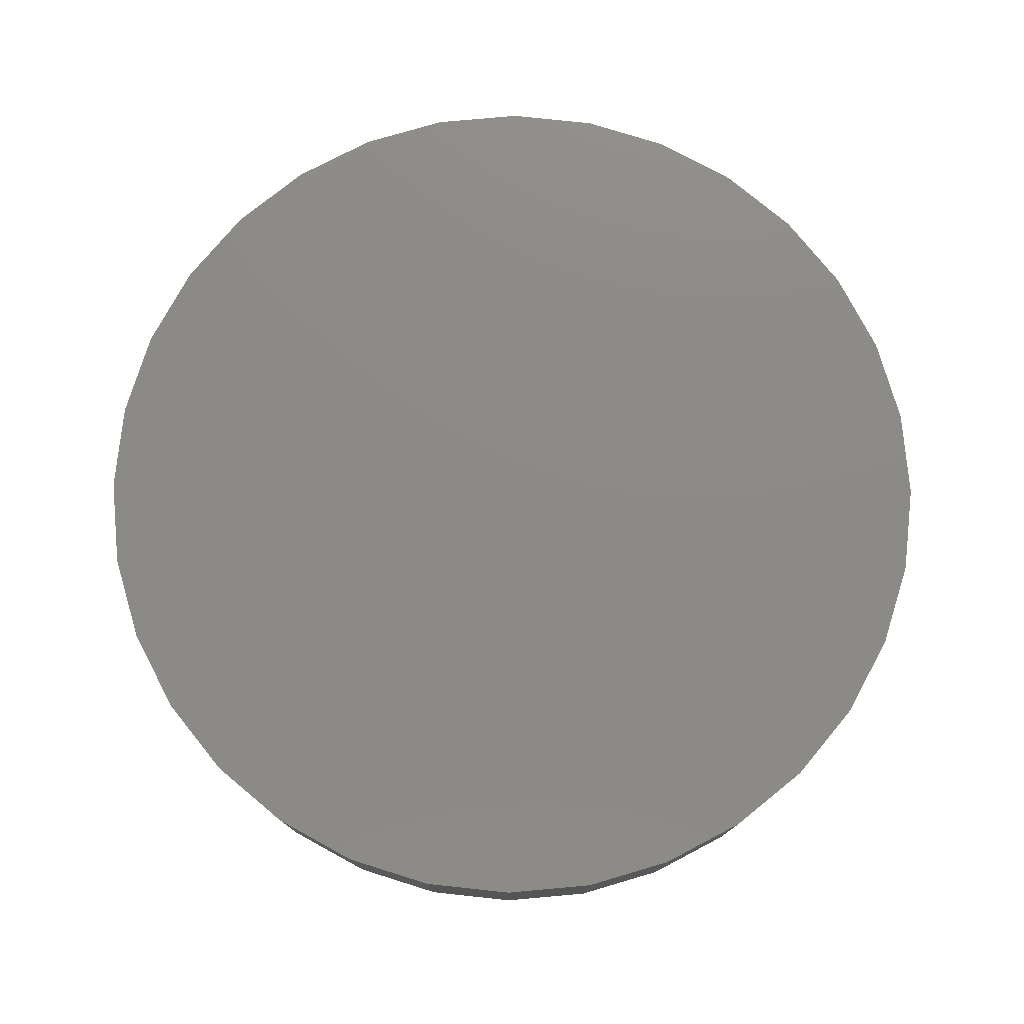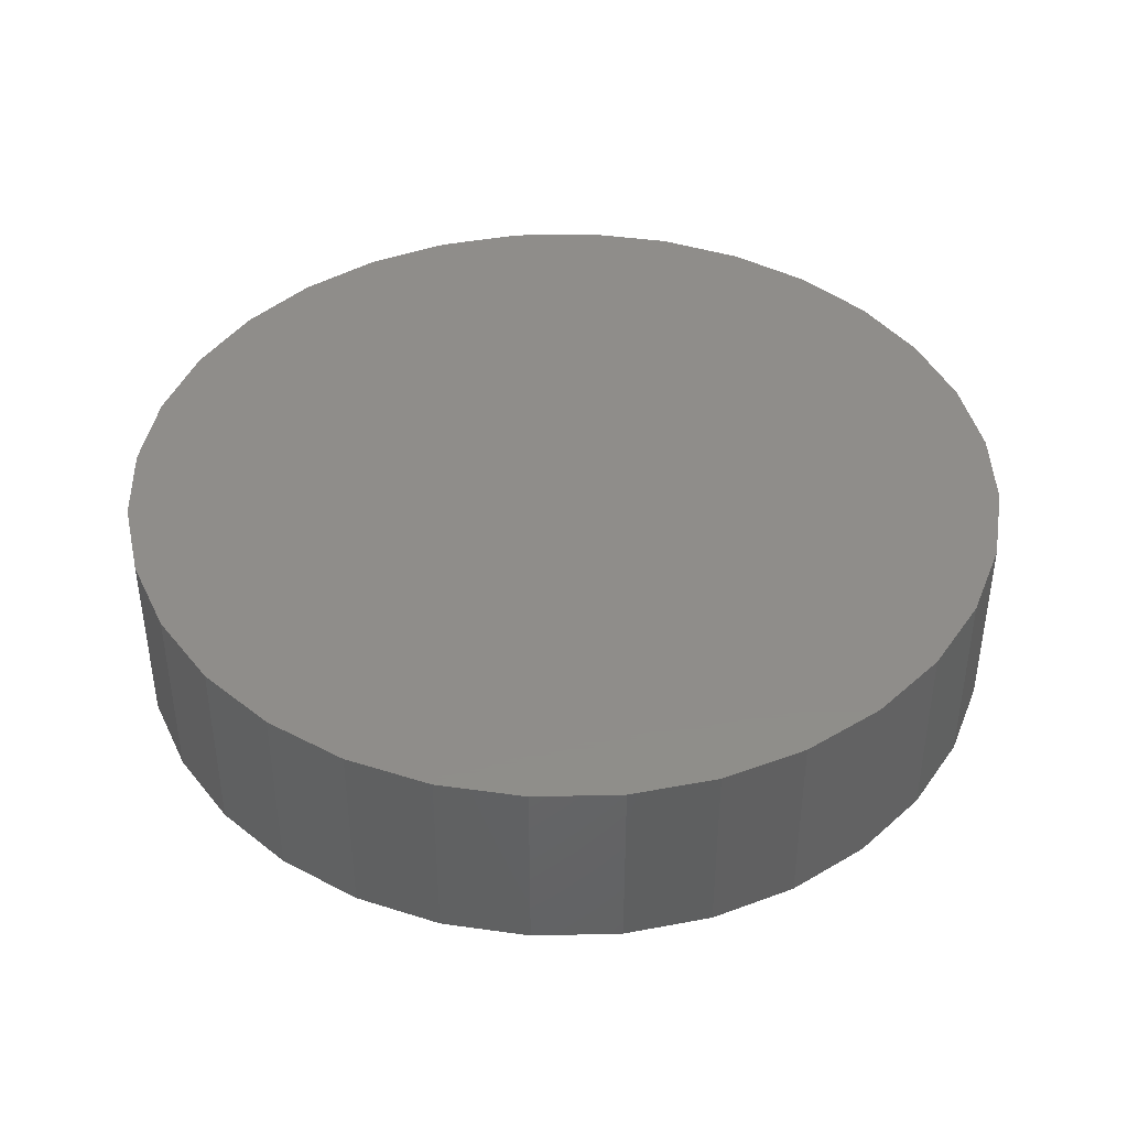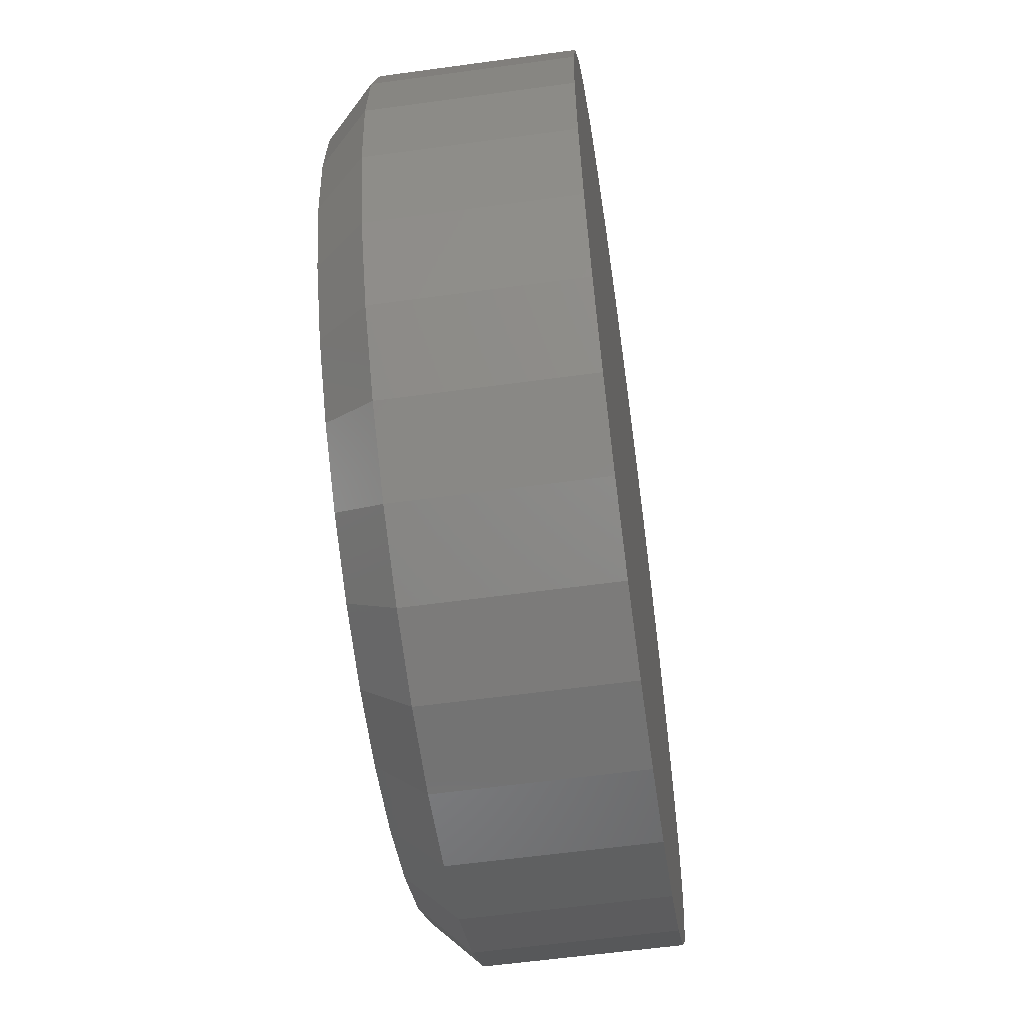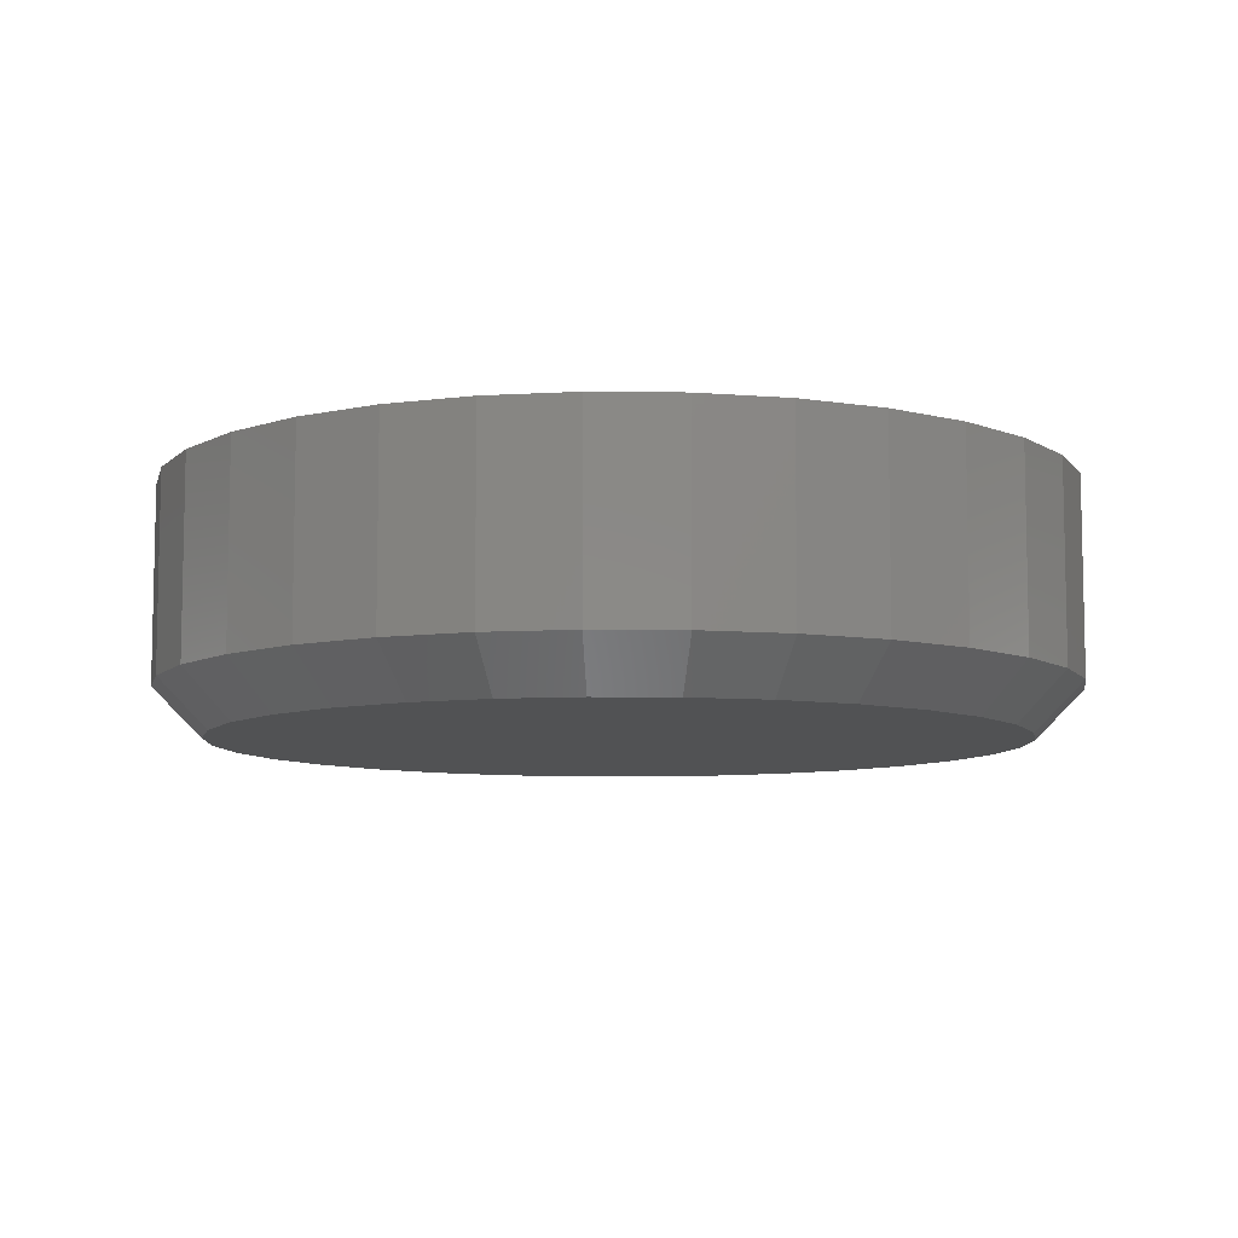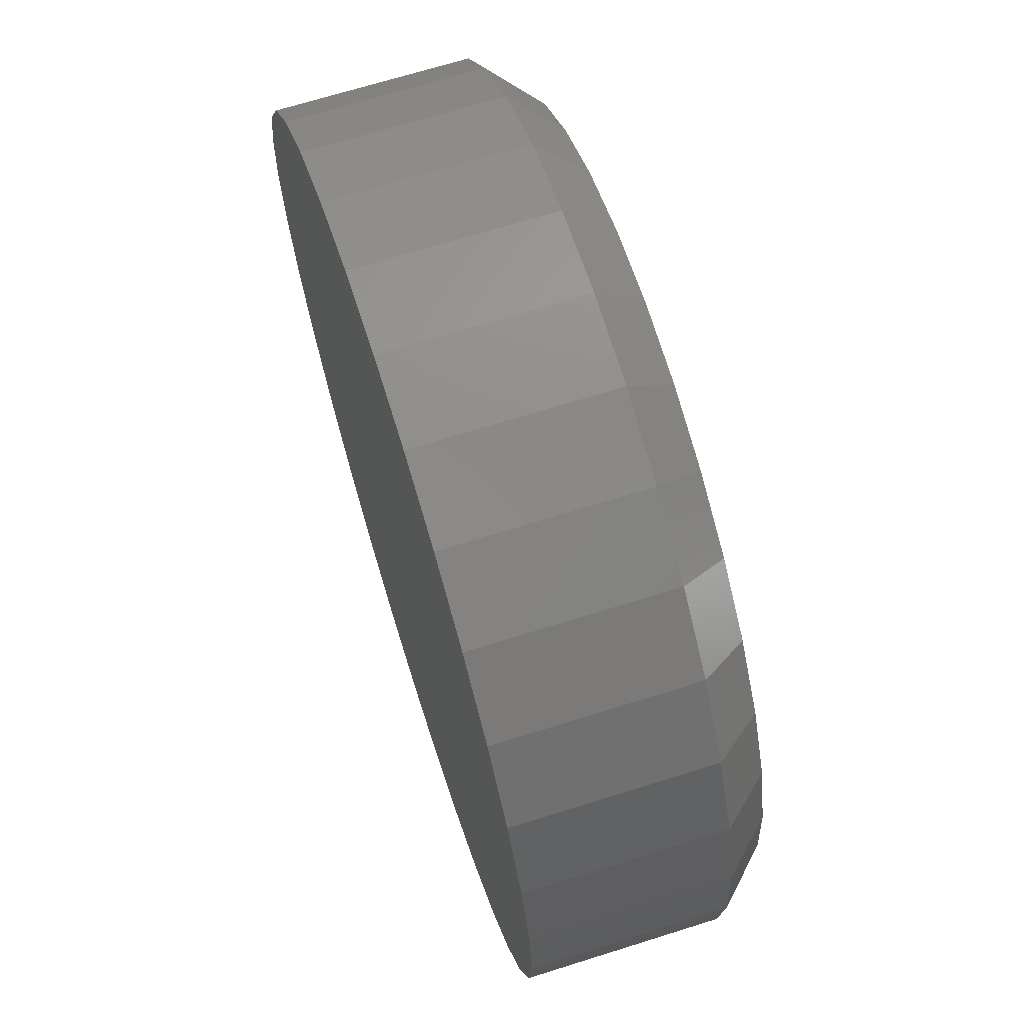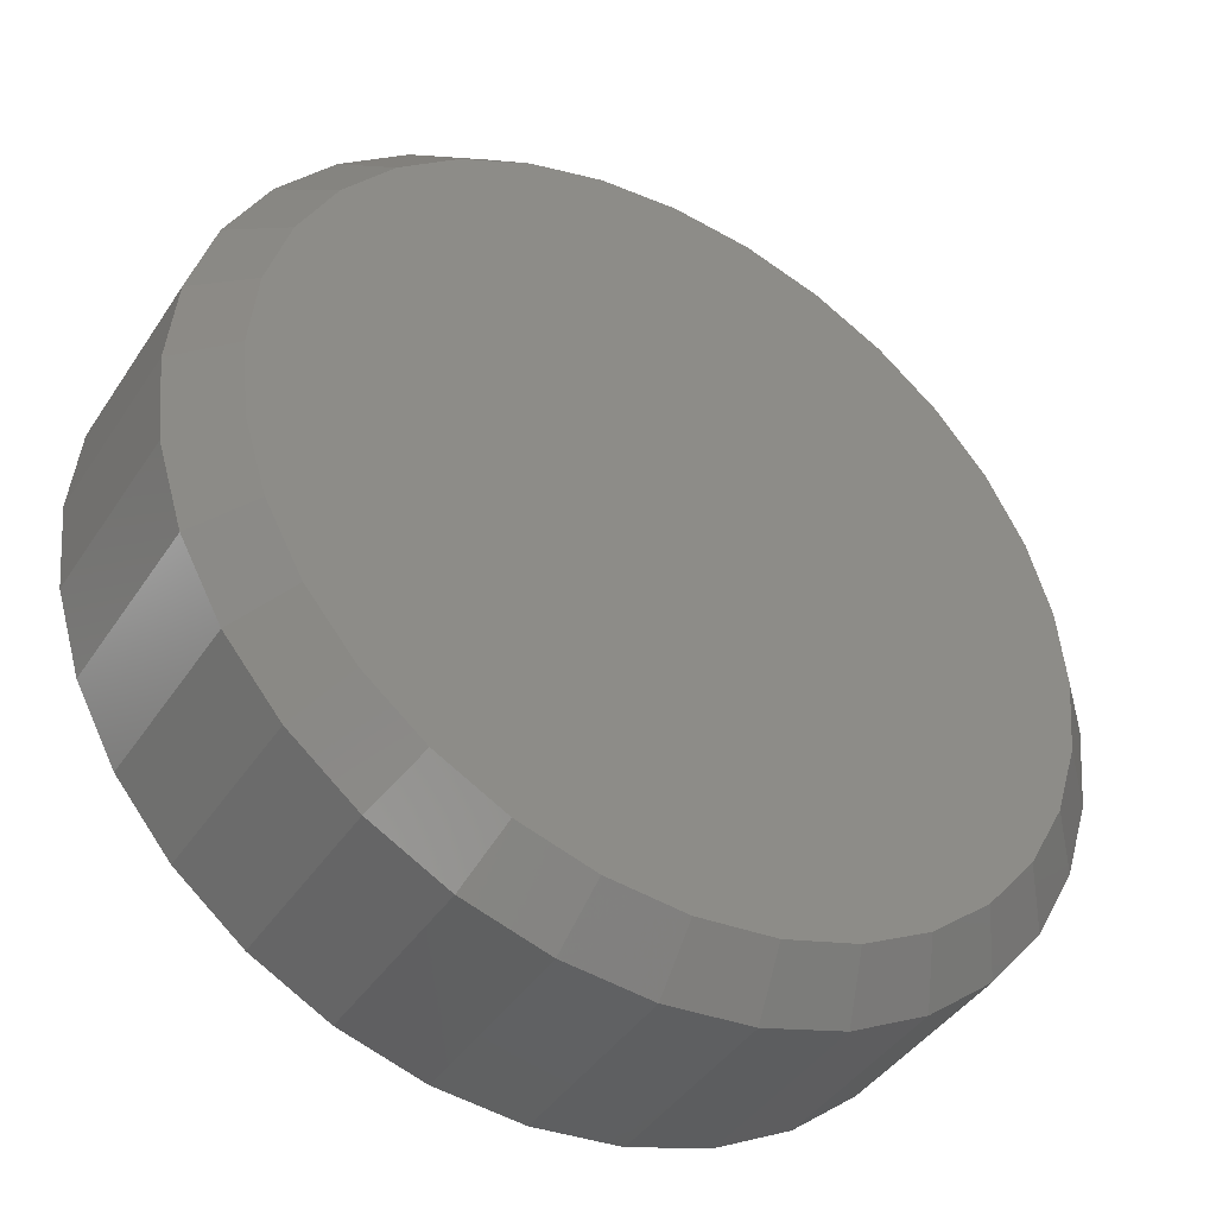
<metadata>
{"format":"stl","ext":"stl","renderer":"f3d","projection":"perspective","resolution":1024,"background":"white","views":[{"elev":77.2,"azim":158.0,"up":"+Z"},{"elev":41.9,"azim":-7.2,"up":"+Z"},{"elev":-58.5,"azim":-81.9,"up":"+Y"},{"elev":-8.2,"azim":-75.0,"up":"+Z"},{"elev":68.3,"azim":72.5,"up":"+Y"},{"elev":-42.1,"azim":149.3,"up":"+Y"}]}
</metadata>
<code>
# stl→obj: 96 verts, 188 faces
v 0.6205 0.06086 0
v 0.633 0.05962 0
v 0.608 0.05962 0
v 0.5959 0.05597 0
v 0.645 0.05597 0
v 0.5848 0.05004 0
v 0.6561 0.05004 0
v 0.5751 0.04207 0
v 0.6658 0.04207 0
v 0.5671 0.03235 0
v 0.6738 0.03235 0
v 0.6658 -0.04865 0
v 0.5751 -0.04865 0
v 0.6738 -0.03893 0
v 0.5848 -0.05662 0
v 0.6561 -0.05662 0
v 0.5959 -0.06255 0
v 0.645 -0.06255 0
v 0.608 -0.0662 0
v 0.633 -0.0662 0
v 0.6205 -0.06743 0
v 0.5671 -0.03893 0
v 0.5612 -0.02784 0
v 0.6797 -0.02784 0
v 0.5576 -0.0158 0
v 0.6834 -0.0158 0
v 0.5563 -0.003289 0
v 0.6846 -0.003289 0
v 0.5576 0.009225 0
v 0.6834 0.009225 0
v 0.5612 0.02126 0
v 0.6797 0.02126 0
v 0.6924 -0.003289 0.007812
v 0.6924 -0.003289 0.03906
v 0.6911 -0.01733 0.007812
v 0.6911 -0.01733 0.03906
v 0.687 -0.03083 0.007812
v 0.687 -0.03083 0.03906
v 0.6803 -0.04327 0.007812
v 0.6803 -0.04327 0.03906
v 0.6714 -0.05417 0.007812
v 0.6714 -0.05417 0.03906
v 0.6605 -0.06312 0.007812
v 0.6605 -0.06312 0.03906
v 0.648 -0.06977 0.007812
v 0.648 -0.06977 0.03906
v 0.6345 -0.07386 0.007812
v 0.6345 -0.07386 0.03906
v 0.6205 -0.07525 0.007812
v 0.6205 -0.07525 0.03906
v 0.6064 -0.07386 0.007812
v 0.6064 -0.07386 0.03906
v 0.5929 -0.06977 0.007812
v 0.5929 -0.06977 0.03906
v 0.5805 -0.06312 0.007812
v 0.5805 -0.06312 0.03906
v 0.5696 -0.05417 0.007812
v 0.5696 -0.05417 0.03906
v 0.5606 -0.04327 0.007812
v 0.5606 -0.04327 0.03906
v 0.554 -0.03083 0.007812
v 0.554 -0.03083 0.03906
v 0.5499 -0.01733 0.007812
v 0.5499 -0.01733 0.03906
v 0.5485 -0.003289 0.007812
v 0.5485 -0.003289 0.03906
v 0.5499 0.01075 0.007812
v 0.5499 0.01075 0.03906
v 0.554 0.02425 0.007812
v 0.554 0.02425 0.03906
v 0.5606 0.03669 0.007812
v 0.5606 0.03669 0.03906
v 0.5696 0.04759 0.007812
v 0.5696 0.04759 0.03906
v 0.5805 0.05654 0.007812
v 0.5805 0.05654 0.03906
v 0.5929 0.06319 0.007812
v 0.5929 0.06319 0.03906
v 0.6064 0.06729 0.007812
v 0.6064 0.06729 0.03906
v 0.6205 0.06867 0.007812
v 0.6205 0.06867 0.03906
v 0.6345 0.06729 0.007812
v 0.6345 0.06729 0.03906
v 0.648 0.06319 0.007812
v 0.648 0.06319 0.03906
v 0.6605 0.05654 0.007812
v 0.6605 0.05654 0.03906
v 0.6714 0.04759 0.007812
v 0.6714 0.04759 0.03906
v 0.6803 0.03669 0.007812
v 0.6803 0.03669 0.03906
v 0.687 0.02425 0.007812
v 0.687 0.02425 0.03906
v 0.6911 0.01075 0.007812
v 0.6911 0.01075 0.03906
f 1 2 3
f 4 3 2
f 5 4 2
f 6 4 5
f 7 6 5
f 8 6 7
f 9 8 7
f 10 8 9
f 11 10 9
f 12 13 14
f 15 13 12
f 16 15 12
f 17 15 16
f 18 17 16
f 19 17 18
f 20 19 18
f 21 19 20
f 13 22 14
f 14 22 23
f 14 23 24
f 24 23 25
f 24 25 26
f 26 25 27
f 26 27 28
f 28 27 29
f 28 29 30
f 30 29 31
f 30 31 32
f 32 31 10
f 32 10 11
f 33 34 35
f 35 34 36
f 35 36 37
f 37 36 38
f 37 38 39
f 39 38 40
f 39 40 41
f 41 40 42
f 41 42 43
f 43 42 44
f 43 44 45
f 45 44 46
f 45 46 47
f 47 46 48
f 47 48 49
f 49 48 50
f 49 50 51
f 51 50 52
f 51 52 53
f 53 52 54
f 53 54 55
f 55 54 56
f 55 56 57
f 57 56 58
f 57 58 59
f 59 58 60
f 59 60 61
f 61 60 62
f 61 62 63
f 63 62 64
f 63 64 65
f 65 64 66
f 65 66 67
f 67 66 68
f 67 68 69
f 69 68 70
f 69 70 71
f 71 70 72
f 71 72 73
f 73 72 74
f 73 74 75
f 75 74 76
f 75 76 77
f 77 76 78
f 77 78 79
f 79 78 80
f 79 80 81
f 81 80 82
f 81 82 83
f 83 82 84
f 83 84 85
f 85 84 86
f 85 86 87
f 87 86 88
f 87 88 89
f 89 88 90
f 89 90 91
f 91 90 92
f 91 92 93
f 93 92 94
f 93 94 95
f 95 94 96
f 95 96 33
f 33 96 34
f 28 95 33
f 28 30 95
f 65 29 27
f 65 67 29
f 32 93 95
f 32 95 30
f 11 89 91
f 91 93 11
f 11 93 32
f 5 85 87
f 5 87 7
f 87 9 7
f 2 81 83
f 83 85 2
f 2 85 5
f 4 77 79
f 4 79 3
f 79 1 3
f 6 73 75
f 75 77 6
f 6 77 4
f 31 69 71
f 31 71 10
f 71 8 10
f 67 69 29
f 29 69 31
f 89 11 9
f 9 87 89
f 81 2 1
f 1 79 81
f 73 6 8
f 8 71 73
f 27 63 65
f 27 25 63
f 33 26 28
f 33 35 26
f 23 61 63
f 23 63 25
f 22 57 59
f 59 61 22
f 22 61 23
f 17 53 55
f 17 55 15
f 55 13 15
f 19 49 51
f 51 53 19
f 19 53 17
f 18 45 47
f 18 47 20
f 47 21 20
f 16 41 43
f 43 45 16
f 16 45 18
f 24 37 39
f 24 39 14
f 39 12 14
f 35 37 26
f 26 37 24
f 57 22 13
f 13 55 57
f 49 19 21
f 21 47 49
f 41 16 12
f 12 39 41
f 80 84 82
f 84 80 78
f 84 78 86
f 86 78 76
f 86 76 88
f 88 76 74
f 88 74 90
f 90 74 72
f 90 72 92
f 40 58 42
f 42 58 56
f 42 56 44
f 44 56 54
f 44 54 46
f 46 54 52
f 46 52 48
f 48 52 50
f 92 72 94
f 94 72 70
f 94 70 96
f 96 70 68
f 96 68 34
f 34 68 66
f 34 66 36
f 36 66 64
f 36 64 38
f 38 64 62
f 38 62 40
f 40 62 60
f 40 60 58

</code>
